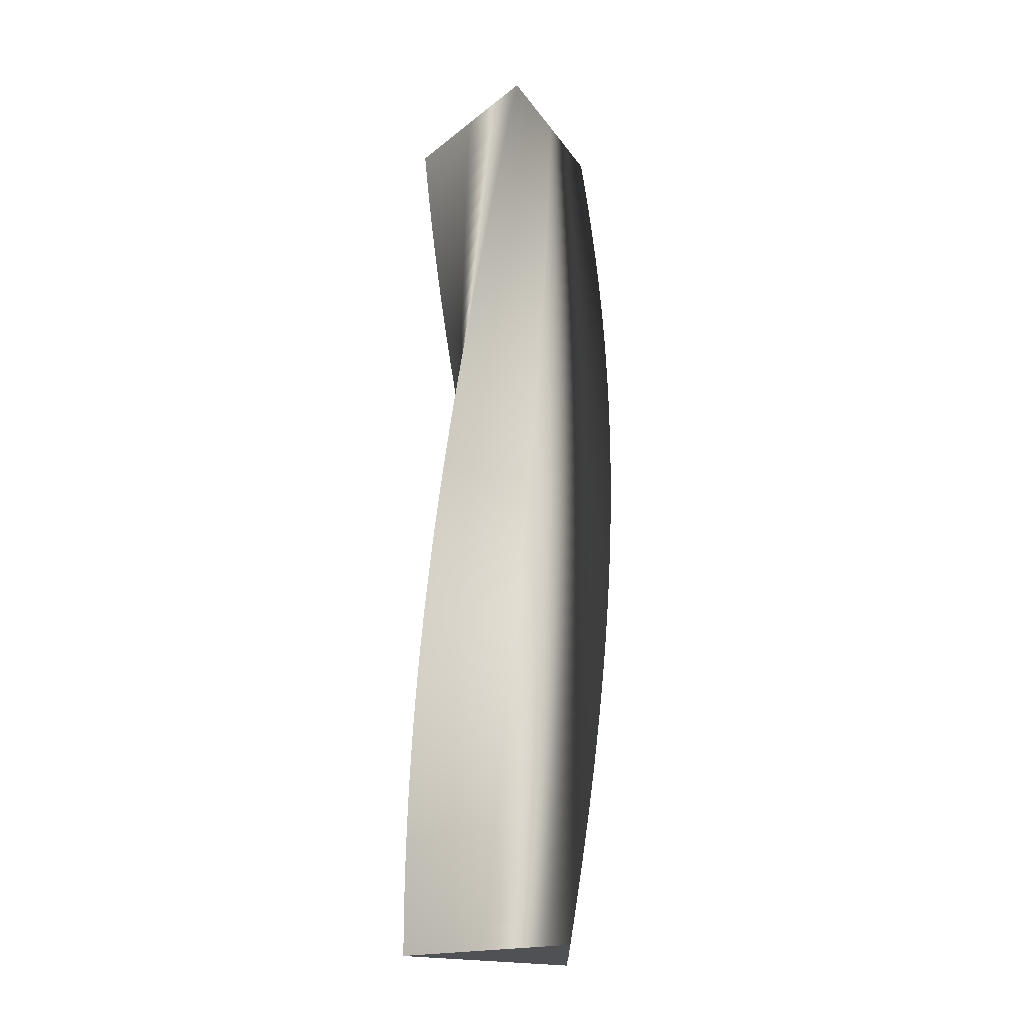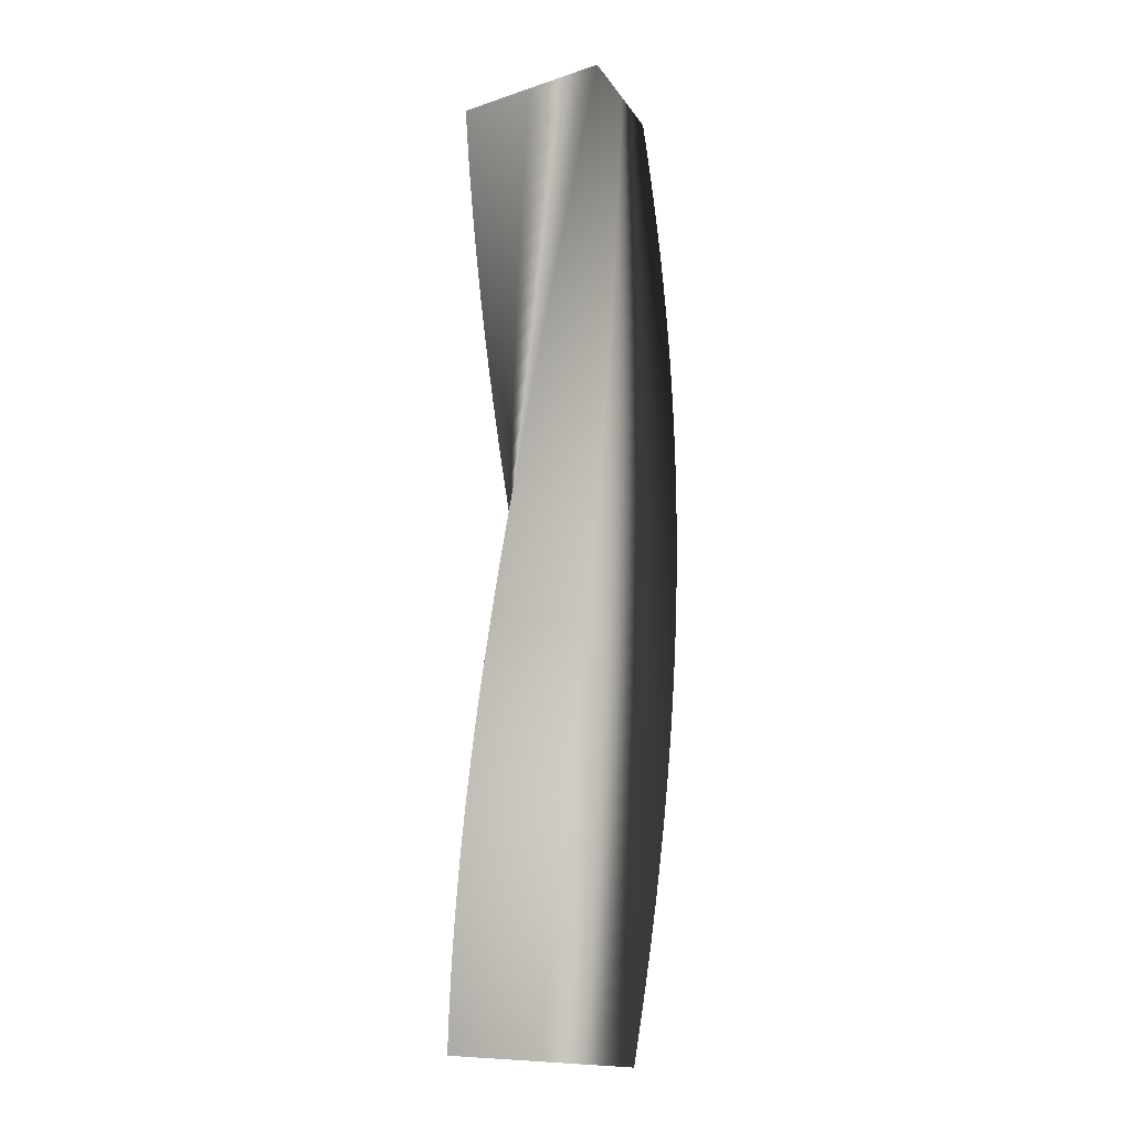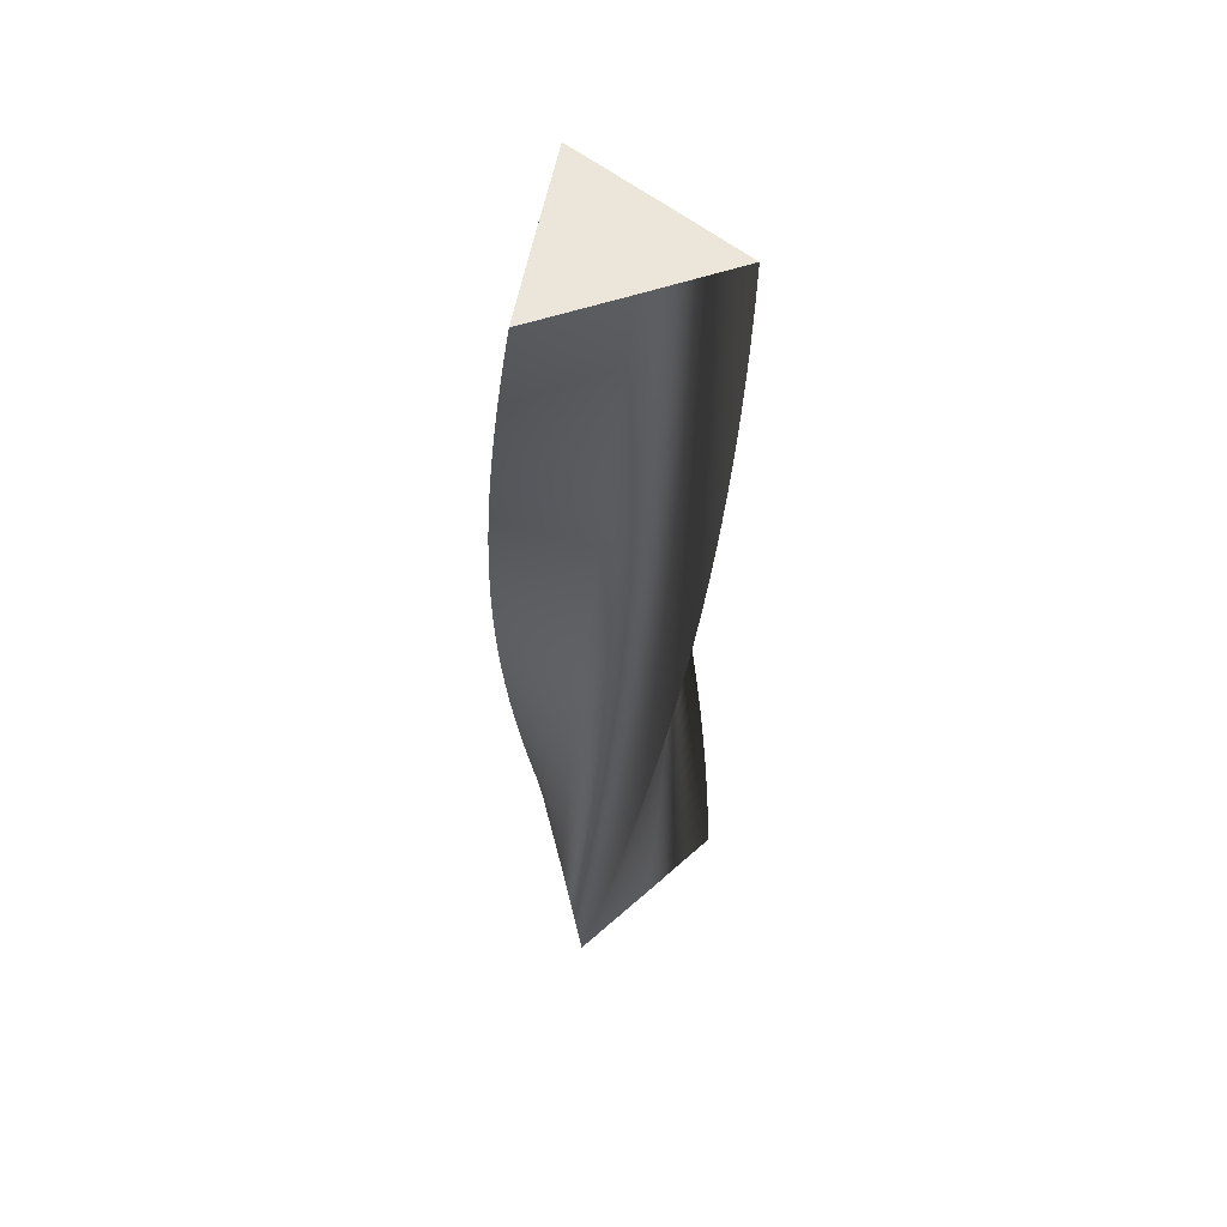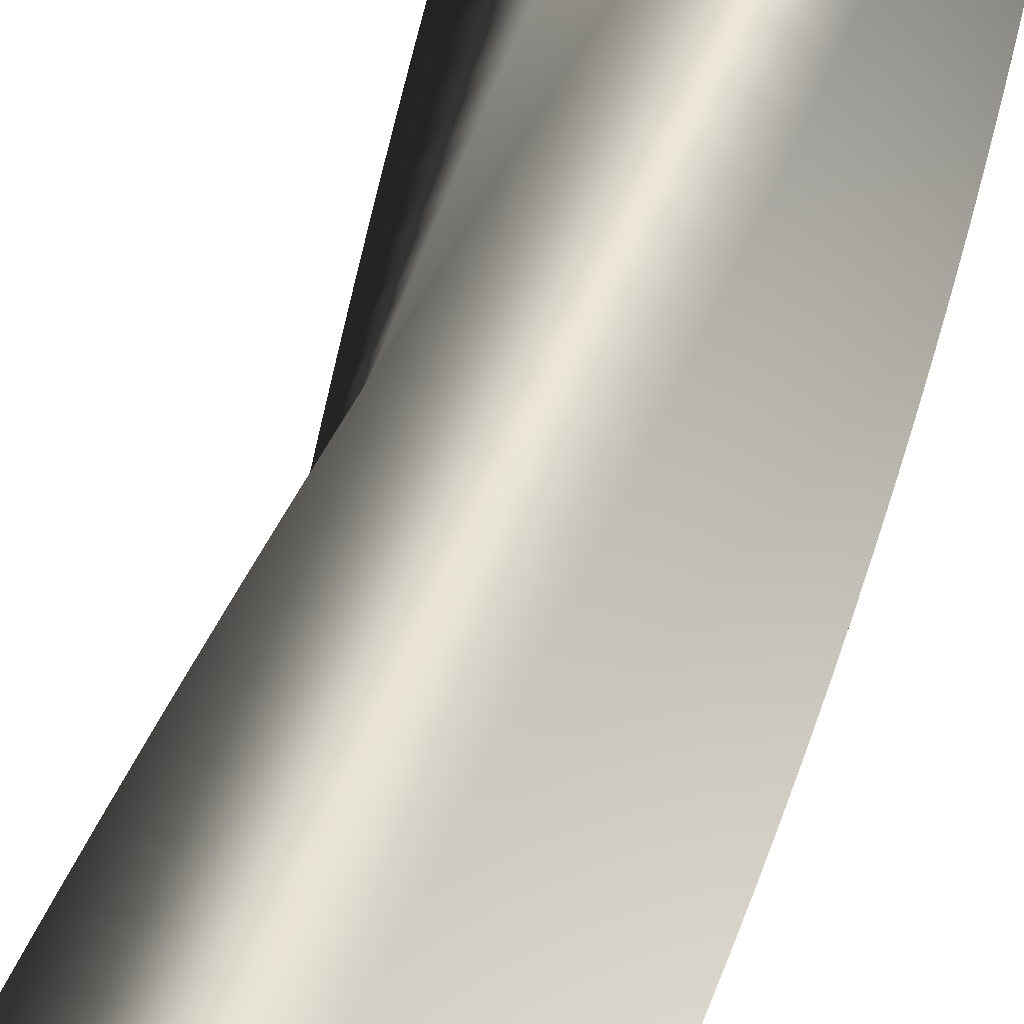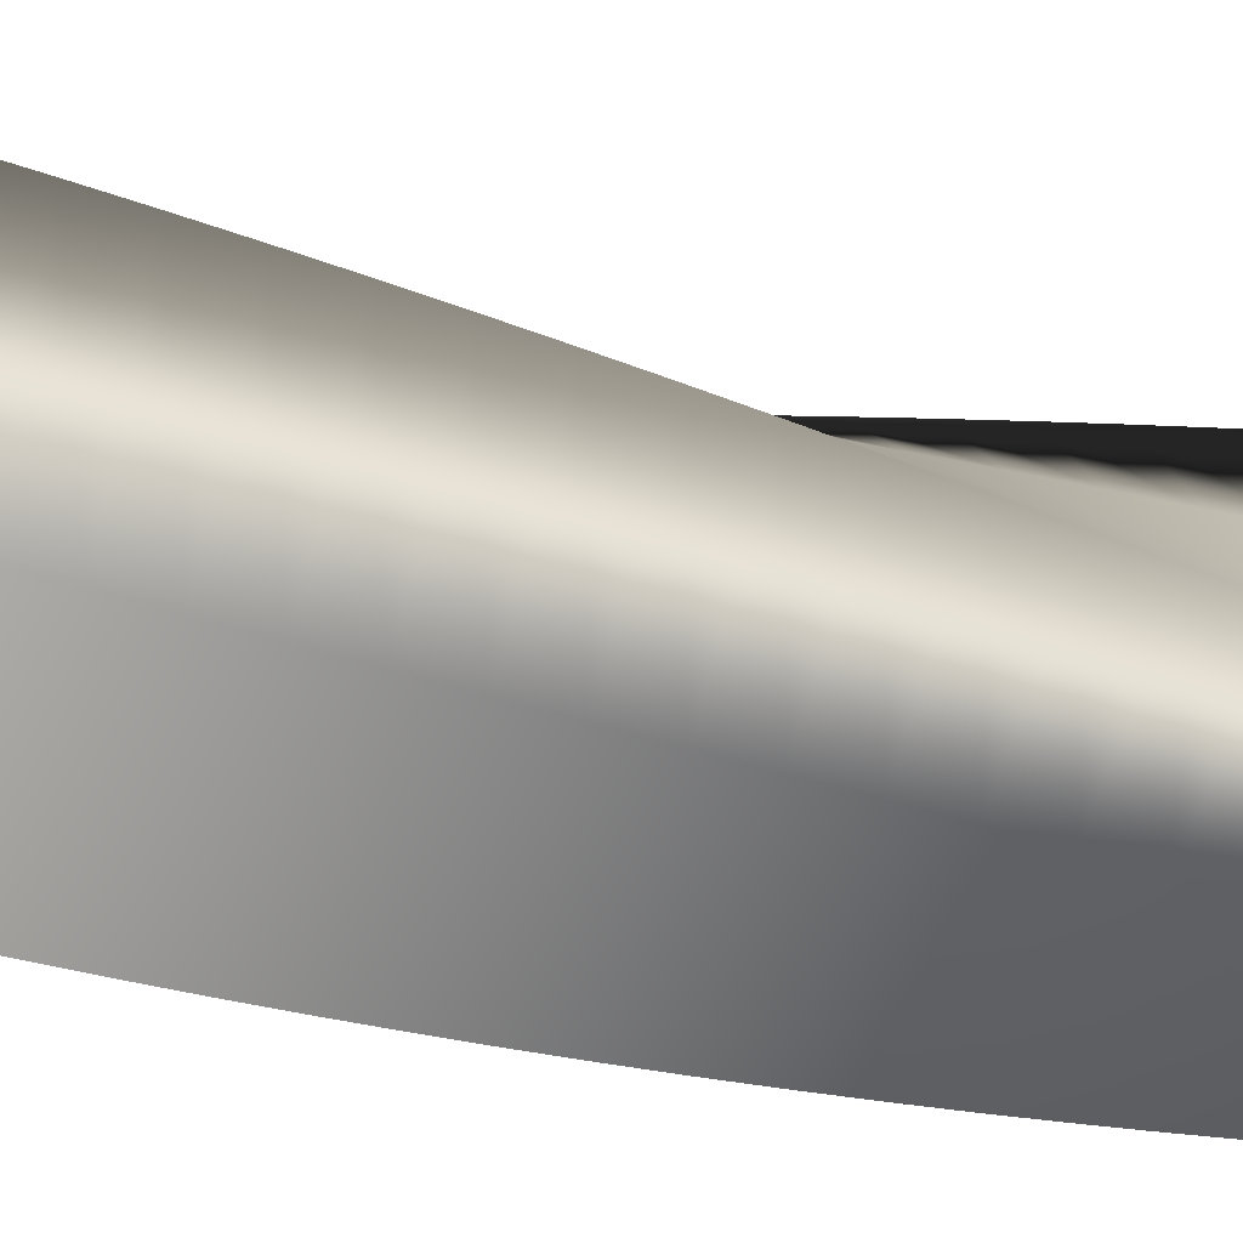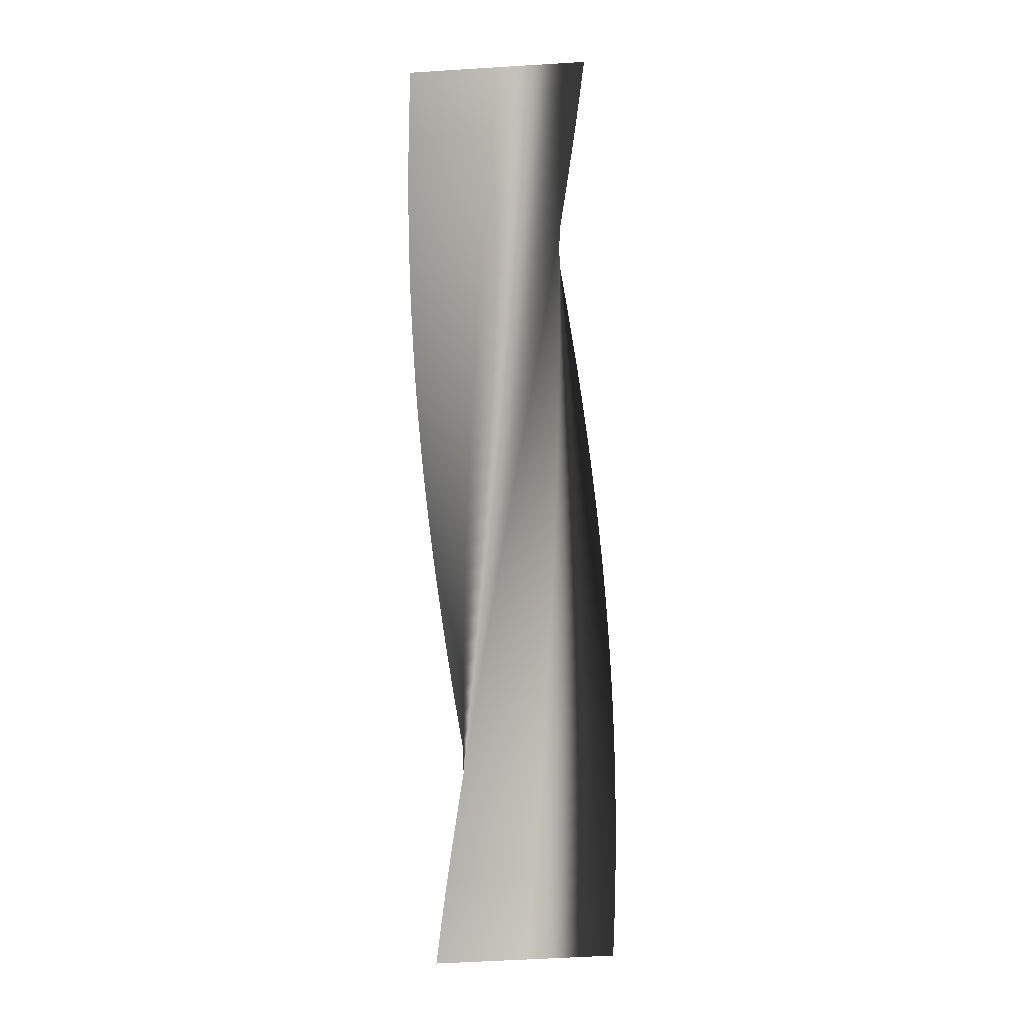
<metadata>
{"format":"obj","ext":"obj","renderer":"f3d","projection":"perspective","resolution":1024,"background":"white","views":[{"elev":-20.2,"azim":-179.2,"up":"+Y"},{"elev":-5.4,"azim":-68.0,"up":"+Y"},{"elev":55.7,"azim":-133.1,"up":"+Y"},{"elev":66.5,"azim":-160.5,"up":"+Z"},{"elev":-42.0,"azim":-104.6,"up":"+Z"},{"elev":-1.3,"azim":139.1,"up":"+Y"}]}
</metadata>
<code>
v 68.65 0 -0.1992
v 17.04 0 -30
v -34.5 0 -59.36
v -34.5 0 0.2409
v -34.15 0 59.56
v 17.46 0 29.76
v 68.65 0 -0.1992
v 68.58 16 -3.149
v 15.67 16 -30.58
v -37.15 16 -57.57
v -34.45 16 1.97
v -31.41 16 61.21
v 18.79 16 29.1
v 68.58 16 -3.149
v 68.37 32 -6.093
v 14.27 32 -31.09
v -39.72 32 -55.66
v -34.32 32 3.694
v -28.6 32 62.73
v 20.1 32 28.38
v 68.37 32 -6.093
v 68.03 48 -9.025
v 12.85 48 -31.54
v -42.2 48 -53.64
v -34.11 48 5.411
v -25.72 48 64.13
v 21.37 48 27.6
v 68.03 48 -9.025
v 67.55 64 -11.94
v 11.41 64 -31.93
v -44.59 64 -51.5
v -33.83 64 7.117
v -22.78 64 65.4
v 22.6 64 26.77
v 67.55 64 -11.94
v 66.95 80 -14.83
v 9.951 80 -32.25
v -46.87 80 -49.26
v -33.47 80 8.808
v -19.79 80 66.53
v 23.8 80 25.88
v 66.95 80 -14.83
v 66.21 96 -17.68
v 8.482 96 -32.5
v -49.06 96 -46.92
v -33.03 96 10.48
v -16.74 96 67.52
v 24.95 96 24.94
v 66.21 96 -17.68
v 65.34 112 -20.5
v 7.003 112 -32.69
v -51.13 112 -44.48
v -32.51 112 12.13
v -13.66 112 68.37
v 26.06 112 23.94
v 65.34 112 -20.5
v 64.35 128 -23.28
v 5.517 128 -32.81
v -53.09 128 -41.96
v -31.93 128 13.76
v -10.54 128 69.09
v 27.13 128 22.9
v 64.35 128 -23.28
v 63.23 144 -26.01
v 4.027 144 -32.86
v -54.93 144 -39.34
v -31.27 144 15.36
v -7.392 144 69.66
v 28.14 144 21.81
v 63.23 144 -26.01
v 61.99 160 -28.69
v 2.537 160 -32.85
v -56.66 160 -36.64
v -30.53 160 16.92
v -4.22 160 70.08
v 29.11 160 20.68
v 61.99 160 -28.69
v 60.63 176 -31.31
v 1.048 176 -32.77
v -58.26 176 -33.87
v -29.73 176 18.45
v -1.032 176 70.37
v 30.02 176 19.5
v 60.63 176 -31.31
v 59.15 192 -33.87
v -0.4353 192 -32.62
v -59.73 192 -31.03
v -28.86 192 19.95
v 2.165 192 70.51
v 30.88 192 18.28
v 59.15 192 -33.87
v 57.56 208 -36.35
v -1.91 208 -32.4
v -61.07 208 -28.12
v -27.92 208 21.4
v 5.365 208 70.5
v 31.68 208 17.02
v 57.56 208 -36.35
v 55.85 224 -38.76
v -3.374 224 -32.12
v -62.28 224 -25.16
v -26.91 224 22.81
v 8.562 224 70.35
v 32.42 224 15.73
v 55.85 224 -38.76
v 54.04 240 -41.09
v -4.823 240 -31.77
v -63.35 240 -22.15
v -25.85 240 24.17
v 11.75 240 70.05
v 33.11 240 14.41
v 54.04 240 -41.09
v 52.13 256 -43.33
v -6.255 256 -31.35
v -64.29 256 -19.09
v -24.72 256 25.48
v 14.92 256 69.61
v 33.73 256 13.06
v 52.13 256 -43.33
v 50.11 272 -45.49
v -7.666 272 -30.87
v -65.09 272 -15.99
v -23.54 272 26.74
v 18.06 272 69.02
v 34.29 272 11.68
v 50.11 272 -45.49
v 48 288 -47.55
v -9.055 288 -30.33
v -65.74 288 -12.85
v -22.29 288 27.95
v 21.18 288 68.3
v 34.79 288 10.27
v 48 288 -47.55
v 45.8 304 -49.52
v -10.42 304 -29.72
v -66.25 304 -9.693
v -21 304 29.09
v 24.26 304 67.43
v 35.23 304 8.849
v 45.8 304 -49.52
v 43.51 320 -51.38
v -11.75 320 -29.05
v -66.62 320 -6.514
v -19.65 320 30.18
v 27.3 320 66.42
v 35.59 320 7.406
v 43.51 320 -51.38
v 41.14 336 -53.14
v -13.05 336 -28.33
v -66.84 336 -3.322
v -18.26 336 31.2
v 30.29 336 65.28
v 35.9 336 5.948
v 41.14 336 -53.14
v 38.69 352 -54.78
v -14.32 352 -27.54
v -66.92 352 -0.1223
v -16.82 352 32.16
v 33.22 352 64
v 36.14 352 4.477
v 38.69 352 -54.78
v 36.17 368 -56.32
v -15.55 368 -26.7
v -66.85 368 3.077
v -15.34 368 33.06
v 36.1 368 62.6
v 36.31 368 2.997
v 36.17 368 -56.32
v 33.58 384 -57.74
v -16.74 384 -25.8
v -66.64 384 6.271
v -13.82 384 33.88
v 38.9 384 61.06
v 36.41 384 1.511
v 33.58 384 -57.74
v 30.93 400 -59.04
v -17.89 400 -24.85
v -66.28 400 9.451
v -12.27 400 34.64
v 41.64 400 59.39
v 36.44 400 0.02201
v 30.93 400 -59.04
v 28.22 416 -60.22
v -18.99 416 -23.85
v -65.78 416 12.61
v -10.68 416 35.32
v 44.29 416 57.61
v 36.41 416 -1.467
v 28.22 416 -60.22
v 25.47 432 -61.27
v -20.05 432 -22.8
v -65.14 432 15.75
v -9.061 432 35.93
v 46.87 432 55.7
v 36.31 432 -2.954
v 25.47 432 -61.27
v 22.67 448 -62.2
v -21.06 448 -21.71
v -64.35 448 18.85
v -7.417 448 36.47
v 49.35 448 53.68
v 36.14 448 -4.434
v 22.67 448 -62.2
v 19.83 464 -63
v -22.02 464 -20.56
v -63.42 464 21.91
v -5.751 464 36.94
v 51.74 464 51.55
v 35.91 464 -5.905
v 19.83 464 -63
v 16.95 480 -63.67
v -22.93 480 -19.38
v -62.36 480 24.93
v -4.065 480 37.32
v 54.03 480 49.32
v 35.61 480 -7.364
v 16.95 480 -63.67
v 14.05 496 -64.21
v -23.78 496 -18.16
v -61.16 496 27.9
v -2.364 496 37.63
v 56.21 496 46.98
v 35.24 496 -8.808
v 14.05 496 -64.21
v 11.13 512 -64.62
v -24.57 512 -16.89
v -59.83 512 30.81
v -0.6498 512 37.86
v 58.29 512 44.55
v 34.81 512 -10.23
v 11.13 512 -64.62
v 8.189 528 -64.89
v -25.31 528 -15.6
v -58.37 528 33.65
v 1.073 528 38.02
v 60.25 528 42.02
v 34.32 528 -11.64
v 8.189 528 -64.89
v 5.241 544 -65.03
v -25.99 544 -14.27
v -56.77 544 36.43
v 2.8 544 38.1
v 62.1 544 39.41
v 33.76 544 -13.02
v 5.241 544 -65.03
v 2.29 560 -65.04
v -26.6 560 -12.91
v -55.06 560 39.13
v 4.53 560 38.09
v 63.83 560 36.71
v 33.14 560 -14.37
v 2.29 560 -65.04
v -0.6589 576 -64.91
v -27.16 576 -11.53
v -53.22 576 41.75
v 6.257 576 38.01
v 65.43 576 33.94
v 32.45 576 -15.7
v -0.6589 576 -64.91
v -3.599 592 -64.65
v -27.65 592 -10.12
v -51.27 592 44.29
v 7.98 592 37.85
v 66.91 592 31.1
v 31.71 592 -16.99
v -3.599 592 -64.65
v -3.599 592 -64.65
v -27.65 592 -10.12
v -51.27 592 44.29
v 7.98 592 37.85
v 66.91 592 31.1
v 31.71 592 -16.99
v 68.65 0 -0.1992
v 17.46 0 29.76
v -34.15 0 59.56
v -34.5 0 0.2409
v -34.5 0 -59.36
v 17.04 0 -30
f 16 15 8 9
f 17 16 9 10
f 18 17 10 11
f 19 18 11 12
f 20 19 12 13
f 21 20 13 14
f 23 22 15 16
f 24 23 16 17
f 25 24 17 18
f 26 25 18 19
f 27 26 19 20
f 28 27 20 21
f 30 29 22 23
f 31 30 23 24
f 32 31 24 25
f 33 32 25 26
f 34 33 26 27
f 35 34 27 28
f 37 36 29 30
f 38 37 30 31
f 39 38 31 32
f 40 39 32 33
f 41 40 33 34
f 42 41 34 35
f 44 43 36 37
f 45 44 37 38
f 46 45 38 39
f 47 46 39 40
f 48 47 40 41
f 49 48 41 42
f 51 50 43 44
f 52 51 44 45
f 53 52 45 46
f 54 53 46 47
f 55 54 47 48
f 56 55 48 49
f 58 57 50 51
f 59 58 51 52
f 60 59 52 53
f 61 60 53 54
f 62 61 54 55
f 63 62 55 56
f 65 64 57 58
f 66 65 58 59
f 67 66 59 60
f 68 67 60 61
f 69 68 61 62
f 70 69 62 63
f 72 71 64 65
f 73 72 65 66
f 74 73 66 67
f 75 74 67 68
f 76 75 68 69
f 77 76 69 70
f 79 78 71 72
f 80 79 72 73
f 81 80 73 74
f 82 81 74 75
f 83 82 75 76
f 84 83 76 77
f 86 85 78 79
f 87 86 79 80
f 88 87 80 81
f 89 88 81 82
f 90 89 82 83
f 91 90 83 84
f 93 92 85 86
f 94 93 86 87
f 95 94 87 88
f 96 95 88 89
f 97 96 89 90
f 98 97 90 91
f 100 99 92 93
f 101 100 93 94
f 102 101 94 95
f 103 102 95 96
f 104 103 96 97
f 105 104 97 98
f 107 106 99 100
f 108 107 100 101
f 109 108 101 102
f 110 109 102 103
f 111 110 103 104
f 112 111 104 105
f 114 113 106 107
f 115 114 107 108
f 116 115 108 109
f 117 116 109 110
f 118 117 110 111
f 119 118 111 112
f 121 120 113 114
f 122 121 114 115
f 123 122 115 116
f 124 123 116 117
f 125 124 117 118
f 126 125 118 119
f 128 127 120 121
f 129 128 121 122
f 130 129 122 123
f 131 130 123 124
f 132 131 124 125
f 133 132 125 126
f 135 134 127 128
f 136 135 128 129
f 137 136 129 130
f 138 137 130 131
f 139 138 131 132
f 140 139 132 133
f 142 141 134 135
f 143 142 135 136
f 144 143 136 137
f 145 144 137 138
f 146 145 138 139
f 147 146 139 140
f 149 148 141 142
f 150 149 142 143
f 151 150 143 144
f 152 151 144 145
f 153 152 145 146
f 154 153 146 147
f 156 155 148 149
f 157 156 149 150
f 158 157 150 151
f 159 158 151 152
f 160 159 152 153
f 161 160 153 154
f 163 162 155 156
f 164 163 156 157
f 165 164 157 158
f 166 165 158 159
f 167 166 159 160
f 168 167 160 161
f 170 169 162 163
f 171 170 163 164
f 172 171 164 165
f 173 172 165 166
f 174 173 166 167
f 175 174 167 168
f 177 176 169 170
f 178 177 170 171
f 179 178 171 172
f 180 179 172 173
f 181 180 173 174
f 182 181 174 175
f 184 183 176 177
f 185 184 177 178
f 186 185 178 179
f 187 186 179 180
f 188 187 180 181
f 189 188 181 182
f 191 190 183 184
f 192 191 184 185
f 193 192 185 186
f 194 193 186 187
f 195 194 187 188
f 196 195 188 189
f 198 197 190 191
f 199 198 191 192
f 200 199 192 193
f 201 200 193 194
f 202 201 194 195
f 203 202 195 196
f 205 204 197 198
f 206 205 198 199
f 207 206 199 200
f 208 207 200 201
f 209 208 201 202
f 210 209 202 203
f 212 211 204 205
f 213 212 205 206
f 214 213 206 207
f 215 214 207 208
f 216 215 208 209
f 217 216 209 210
f 219 218 211 212
f 220 219 212 213
f 221 220 213 214
f 222 221 214 215
f 223 222 215 216
f 224 223 216 217
f 226 225 218 219
f 227 226 219 220
f 228 227 220 221
f 229 228 221 222
f 230 229 222 223
f 231 230 223 224
f 233 232 225 226
f 234 233 226 227
f 235 234 227 228
f 236 235 228 229
f 237 236 229 230
f 238 237 230 231
f 240 239 232 233
f 241 240 233 234
f 242 241 234 235
f 243 242 235 236
f 244 243 236 237
f 245 244 237 238
f 247 246 239 240
f 248 247 240 241
f 249 248 241 242
f 250 249 242 243
f 251 250 243 244
f 252 251 244 245
f 254 253 246 247
f 255 254 247 248
f 256 255 248 249
f 257 256 249 250
f 258 257 250 251
f 259 258 251 252
f 2 9 8 1
f 3 10 9 2
f 10 3 4 11
f 6 13 12 5
f 7 14 13 6
f 11 4 5 12
f 254 261 260 253
f 255 262 261 254
f 262 255 256 263
f 258 265 264 257
f 259 266 265 258
f 263 256 257 264
f 269 270 268
f 271 272 270
f 268 272 267
f 270 272 268
f 274 275 276
f 277 278 276
f 274 278 273
f 276 278 274

</code>
